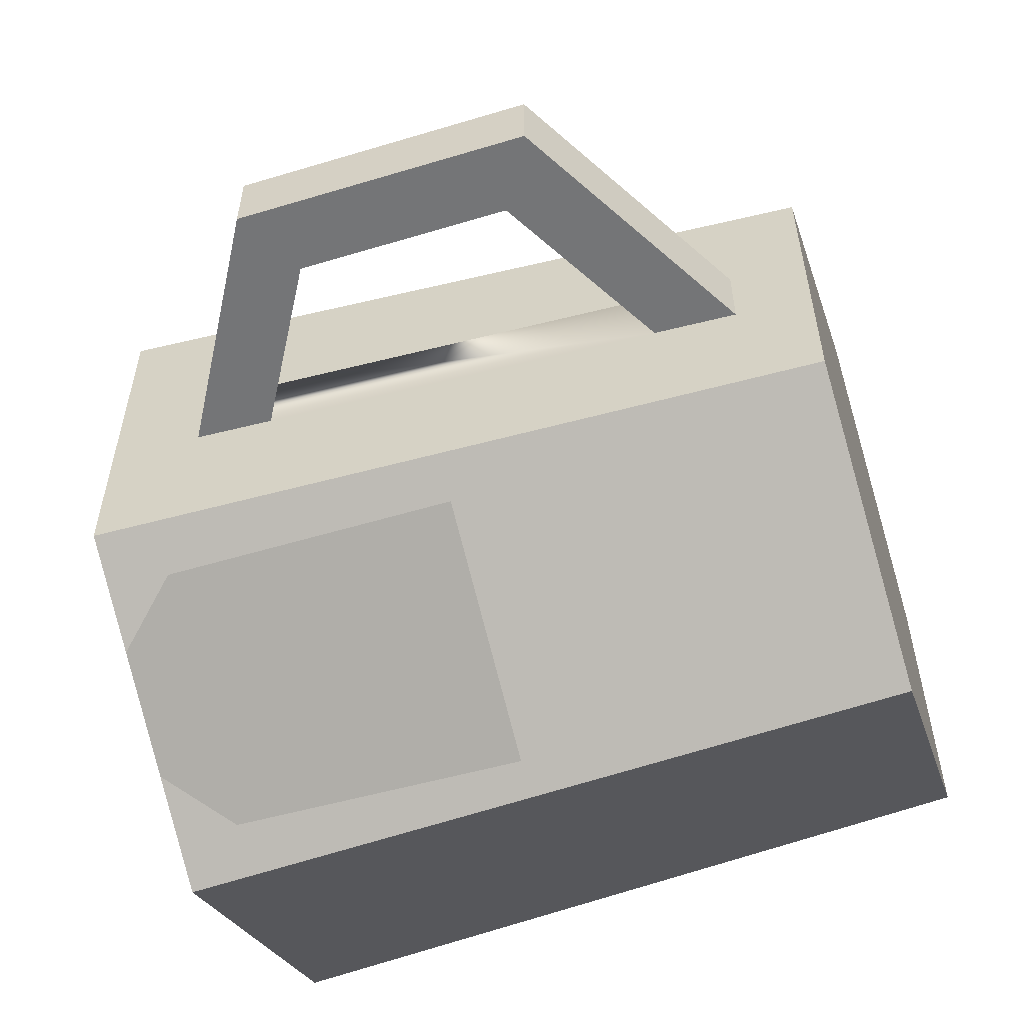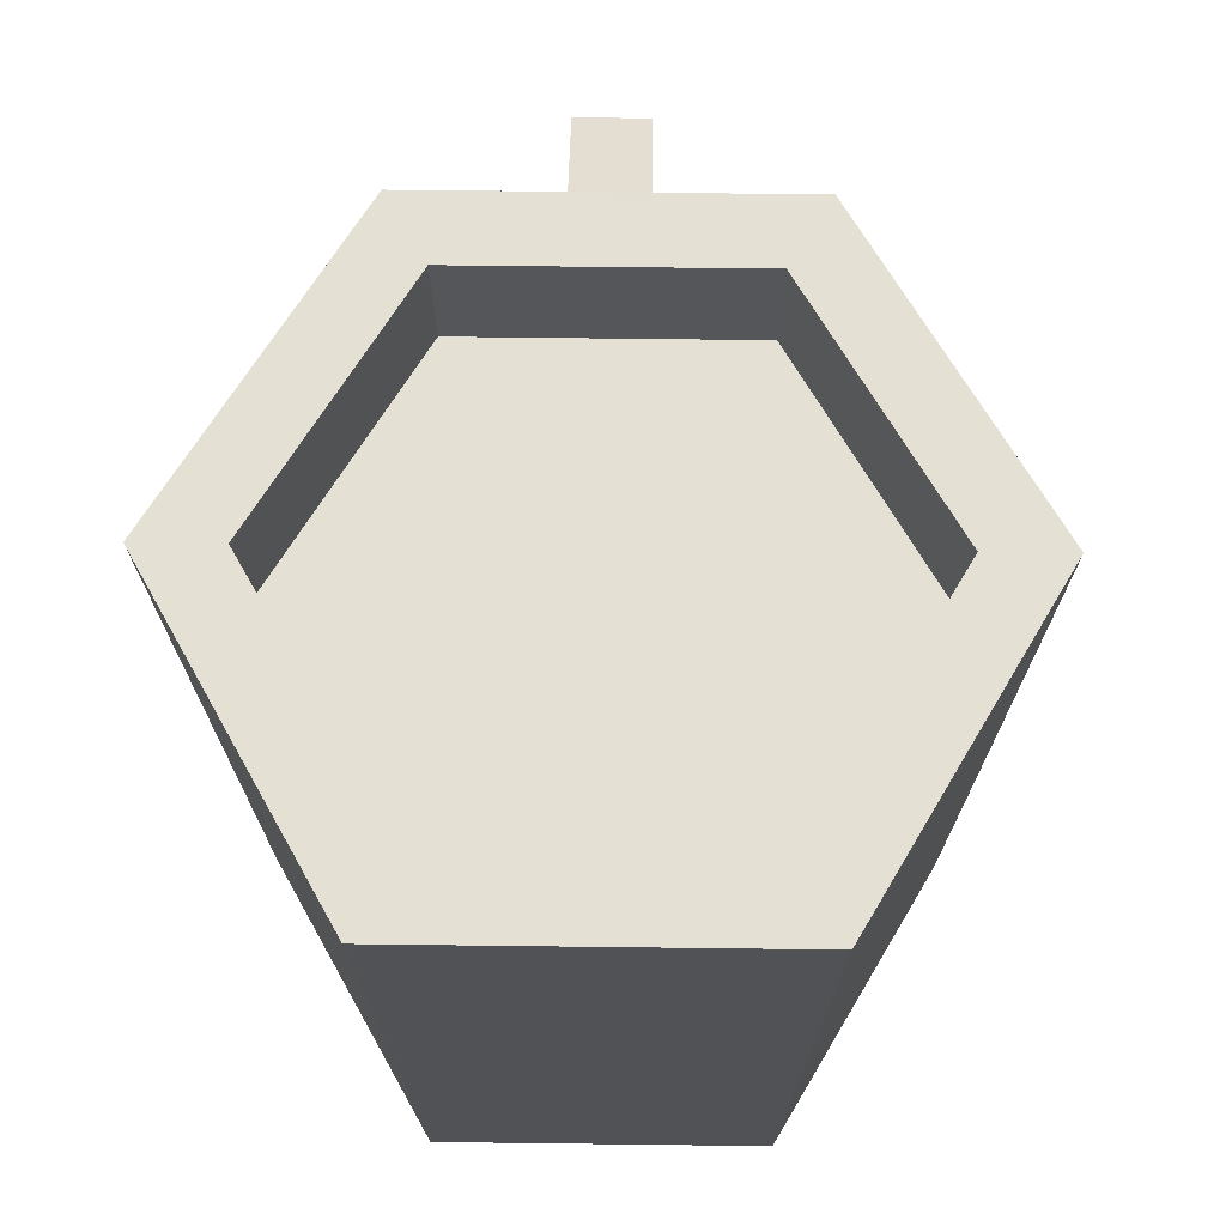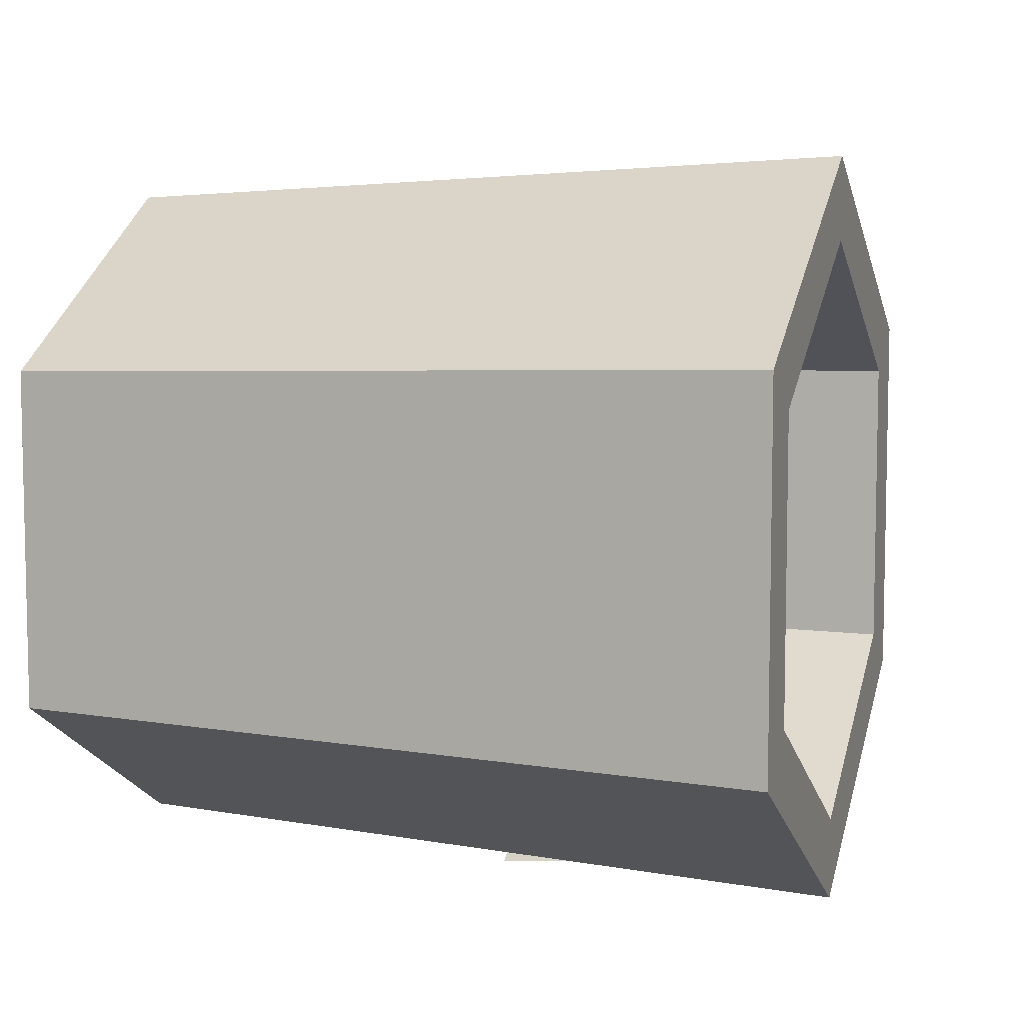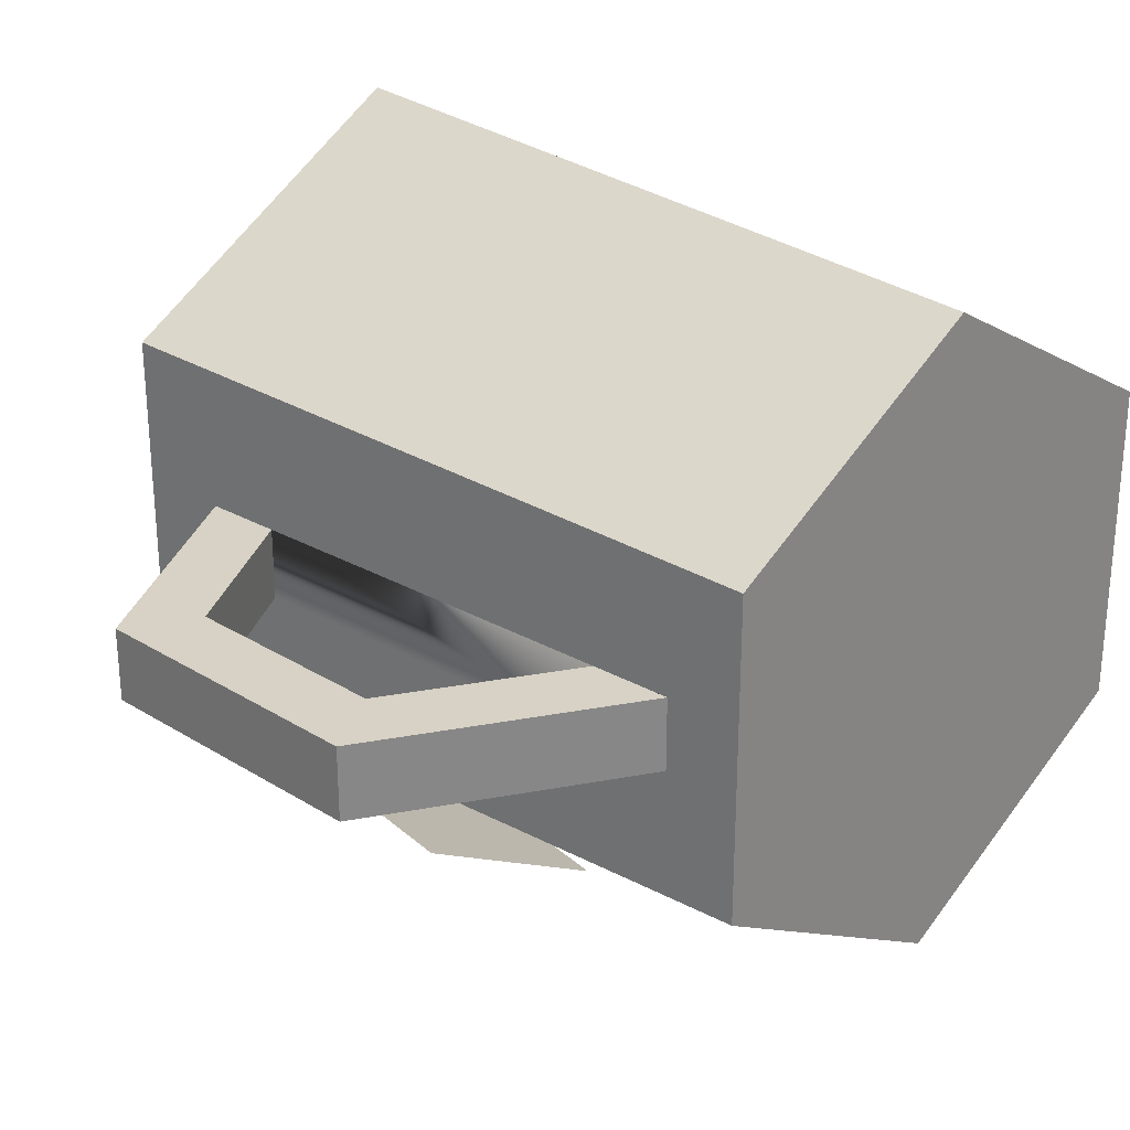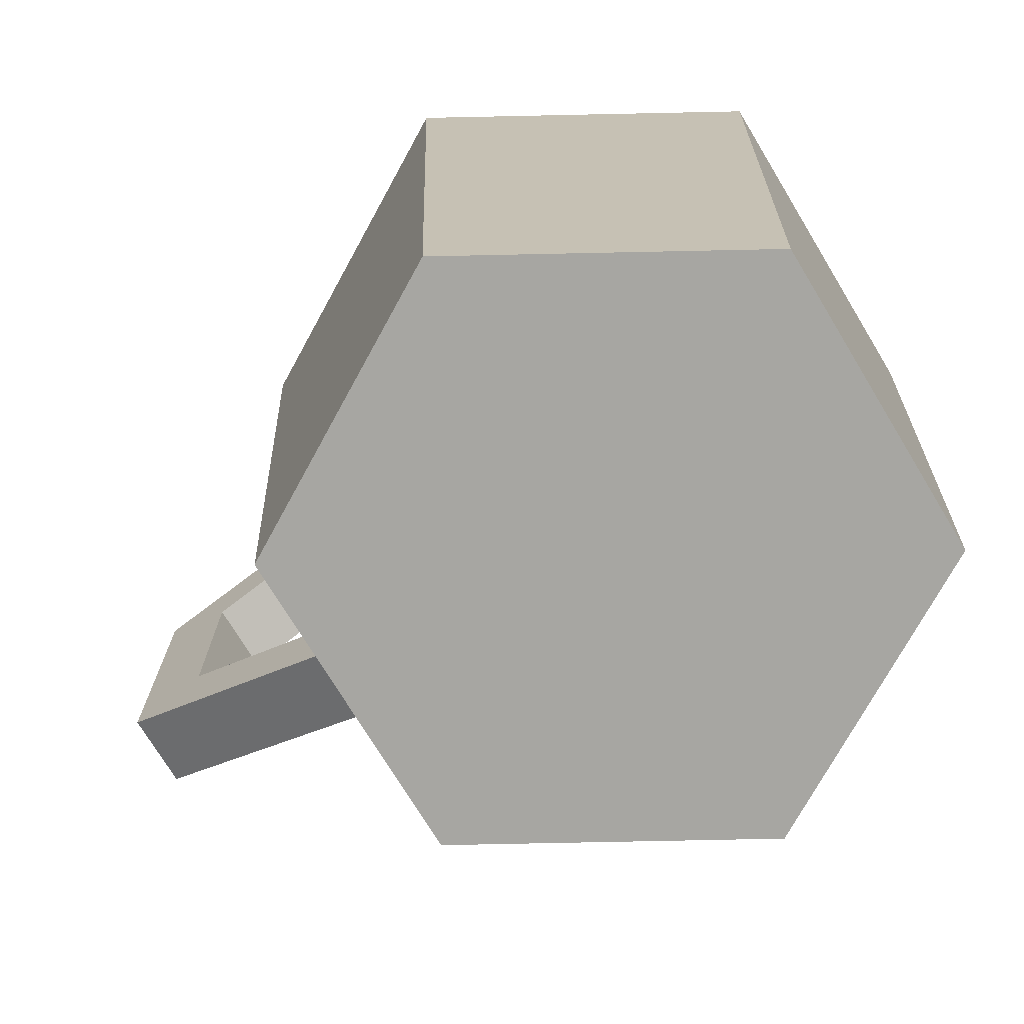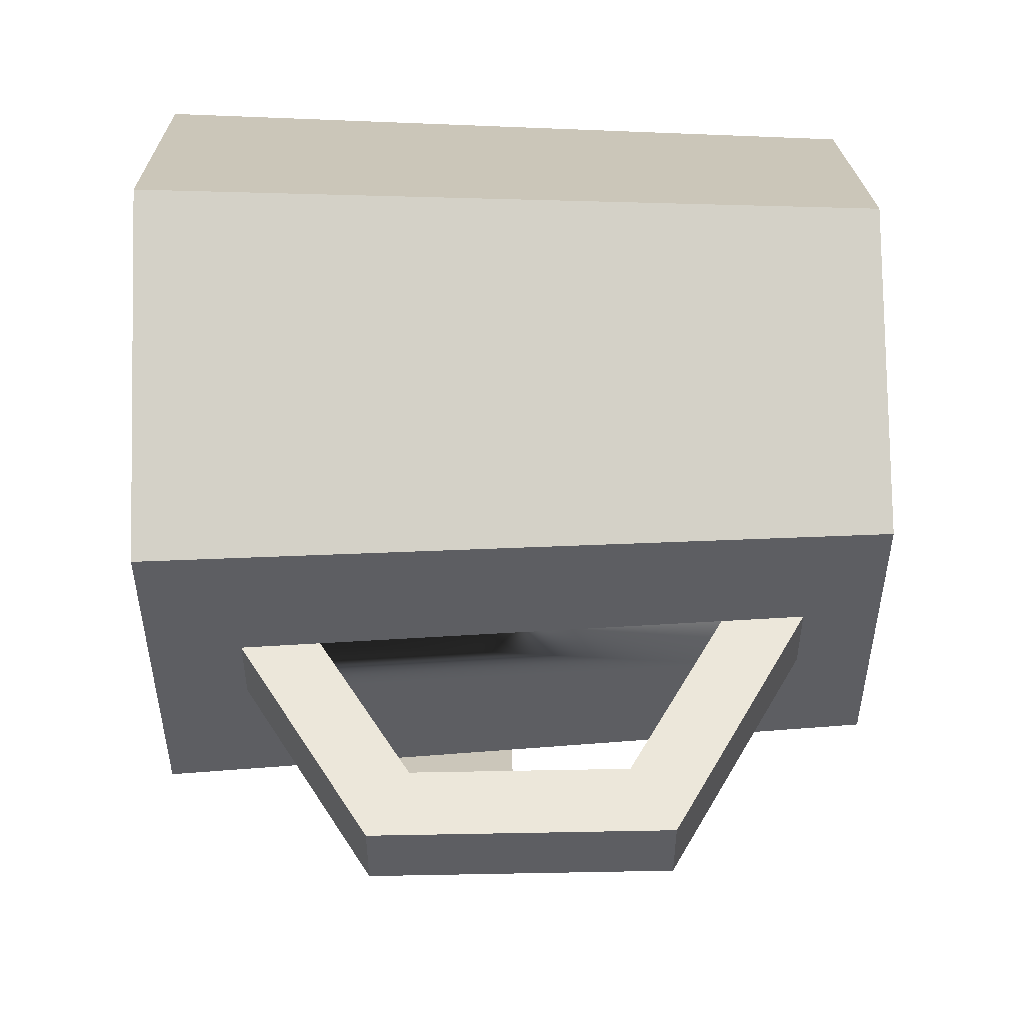
<metadata>
{"format":"obj","ext":"obj","renderer":"f3d","projection":"perspective","resolution":1024,"background":"white","views":[{"elev":-56.5,"azim":-72.5,"up":"+Z"},{"elev":66.0,"azim":90.7,"up":"+Y"},{"elev":7.5,"azim":107.5,"up":"+Z"},{"elev":27.3,"azim":-46.3,"up":"+Z"},{"elev":-74.0,"azim":31.2,"up":"+Y"},{"elev":50.7,"azim":-91.2,"up":"+Z"}]}
</metadata>
<code>
o cupThea
v -0.6751 1.228 -0.08
v -1.015 1.032 0.08
v -1.015 1.032 -0.08
v -0.6751 1.228 0.08
v 0 0 -0.712
v -0.6166 -0 0.356
v -0.6166 0 -0.356
v 0 -0 0.712
v 0.6166 0 -0.356
v 0.6166 -0 0.356
v -1.167 0.48 -0.08
v -0.6332 0.3477 -0.08
v -0.6246 0.1668 -0.08
v -1.015 0.568 -0.08
v -1.167 1.12 -0.08
v -0.6833 1.399 -0.08
v -0.6332 0.3477 0.08
v -1.167 0.48 0.08
v -0.6246 0.1668 0.08
v -1.015 0.568 0.08
v -1.167 1.12 0.08
v -0.6833 1.399 0.08
v -0 1.6 0.6241
v 0.5333 1.36 0.3079
v -0 1.36 0.6157
v 0.5405 1.6 0.312
v 0.5405 1.6 -0.312
v 0.5333 1.36 -0.3079
v -0 1.6 -0.6241
v -0.5333 1.36 -0.3079
v -0 1.36 -0.6157
v -0.5405 1.6 -0.312
v -0 1.6 0.8
v -0.5405 1.6 0.312
v -0.6928 1.6 0.4
v 0.6928 1.6 0.4
v 0.6928 1.6 -0.4
v -0.6928 1.6 -0.4
v -0 1.6 -0.8
v -0.5333 1.36 0.3079
v -0.3916 1.36 0.2261
v -0.3916 1.36 -0.2261
v -0 1.36 0.4522
v 0.3916 1.36 0.2261
v 0.3916 1.36 -0.2261
v -0 1.36 -0.4522
v -0.6384 0.8058 -0.5489
v -0.5407 0.91 -0.5899
v -0.1562 0.8058 -0.8273
v -0.5967 1.457 -0.4767
v -0.5083 1.415 -0.5339
v -0.435 1.496 -0.5643
v -0.467 1.6 -0.5304
v -0.2259 1.6 -0.6696
v -0.2405 0.91 -0.7632
v -0.1145 1.457 -0.7551
v -0.2082 1.415 -0.7072
v -0.2712 1.496 -0.6589
f 1 2 3
f 2 1 4
f 5 6 7
f 6 5 8
f 8 5 9
f 8 9 10
f 11 12 13
f 12 11 14
f 14 11 15
f 14 15 3
f 3 15 1
f 1 15 16
f 17 18 19
f 18 17 20
f 18 20 21
f 21 20 2
f 21 2 4
f 21 4 22
f 13 18 11
f 18 13 19
f 21 16 15
f 16 21 22
f 21 11 18
f 11 21 15
f 23 24 25
f 24 23 26
f 27 24 26
f 24 27 28
f 29 30 31
f 30 29 32
f 20 12 14
f 12 20 17
f 14 2 20
f 2 14 3
f 33 34 35
f 34 33 23
f 23 33 36
f 23 36 26
f 26 36 27
f 27 36 37
f 32 35 34
f 32 38 35
f 38 32 39
f 39 27 37
f 39 32 29
f 39 29 27
f 10 37 36
f 37 10 9
f 38 5 7
f 5 38 39
f 33 6 8
f 6 33 35
f 4 12 17
f 12 4 1
f 19 4 17
f 19 22 4
f 6 22 19
f 35 22 6
f 22 35 38
f 22 38 16
f 16 38 1
f 1 38 7
f 19 7 6
f 7 12 1
f 7 19 13
f 7 13 12
f 39 9 5
f 9 39 37
f 36 8 10
f 8 36 33
f 27 31 28
f 31 27 29
f 40 32 34
f 32 40 30
f 34 25 40
f 25 34 23
f 40 41 30
f 41 40 25
f 30 41 42
f 41 25 43
f 43 25 24
f 43 24 44
f 44 24 45
f 42 31 30
f 31 42 46
f 31 46 45
f 31 45 28
f 28 45 24
f 51 55 48
f 55 51 57
f 57 51 58
f 58 51 52
f 41 46 42
f 46 41 43
f 46 43 45
f 45 43 44
f 47 48 49
f 48 47 50
f 48 50 51
f 51 50 52
f 52 50 53
f 52 53 54
f 55 49 48
f 49 55 56
f 56 55 57
f 56 57 58
f 56 58 54
f 54 58 52

</code>
